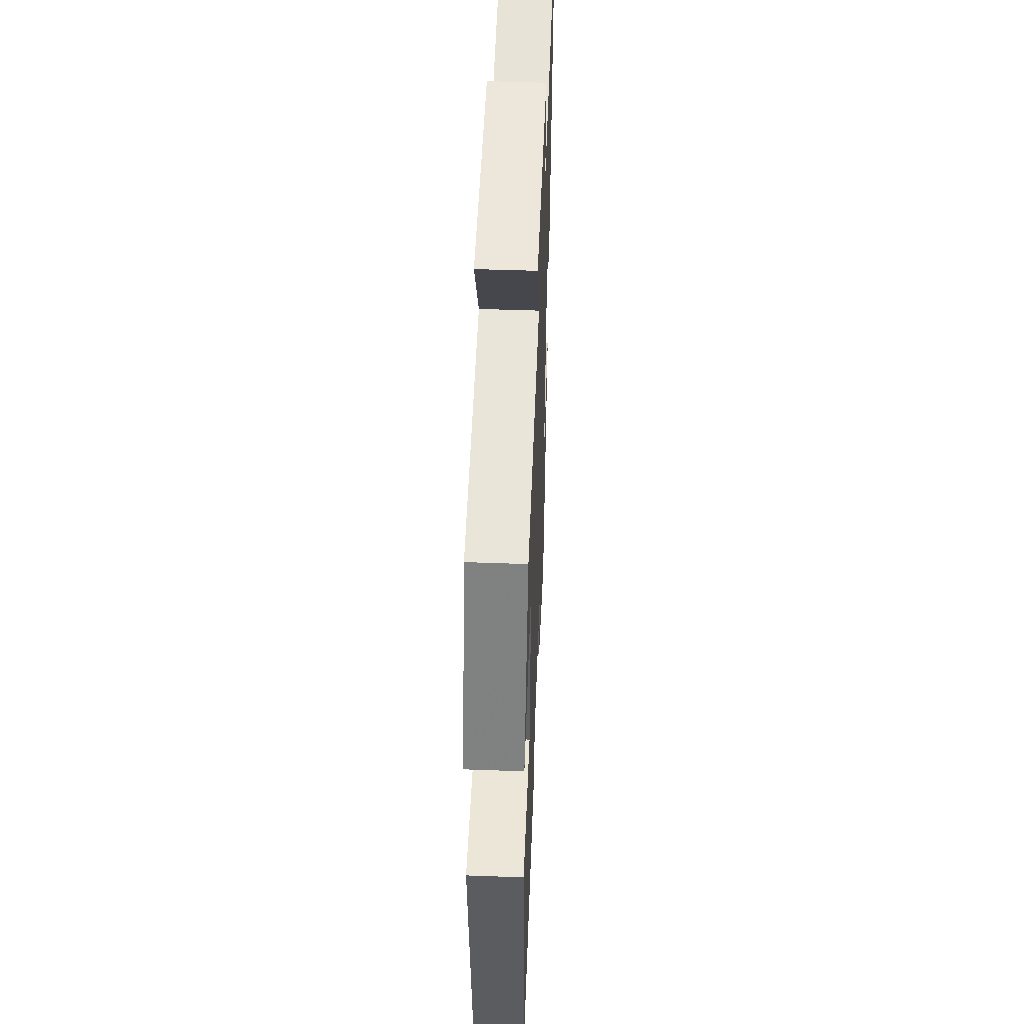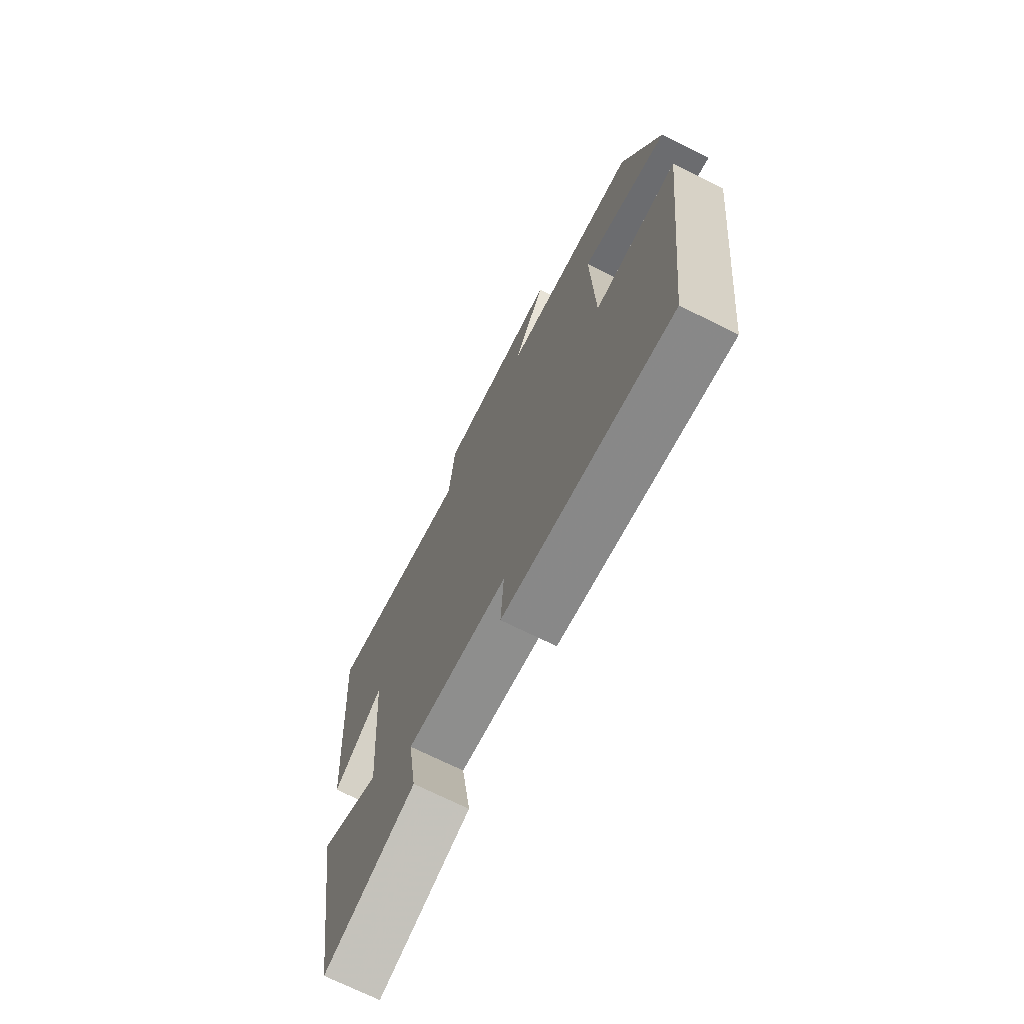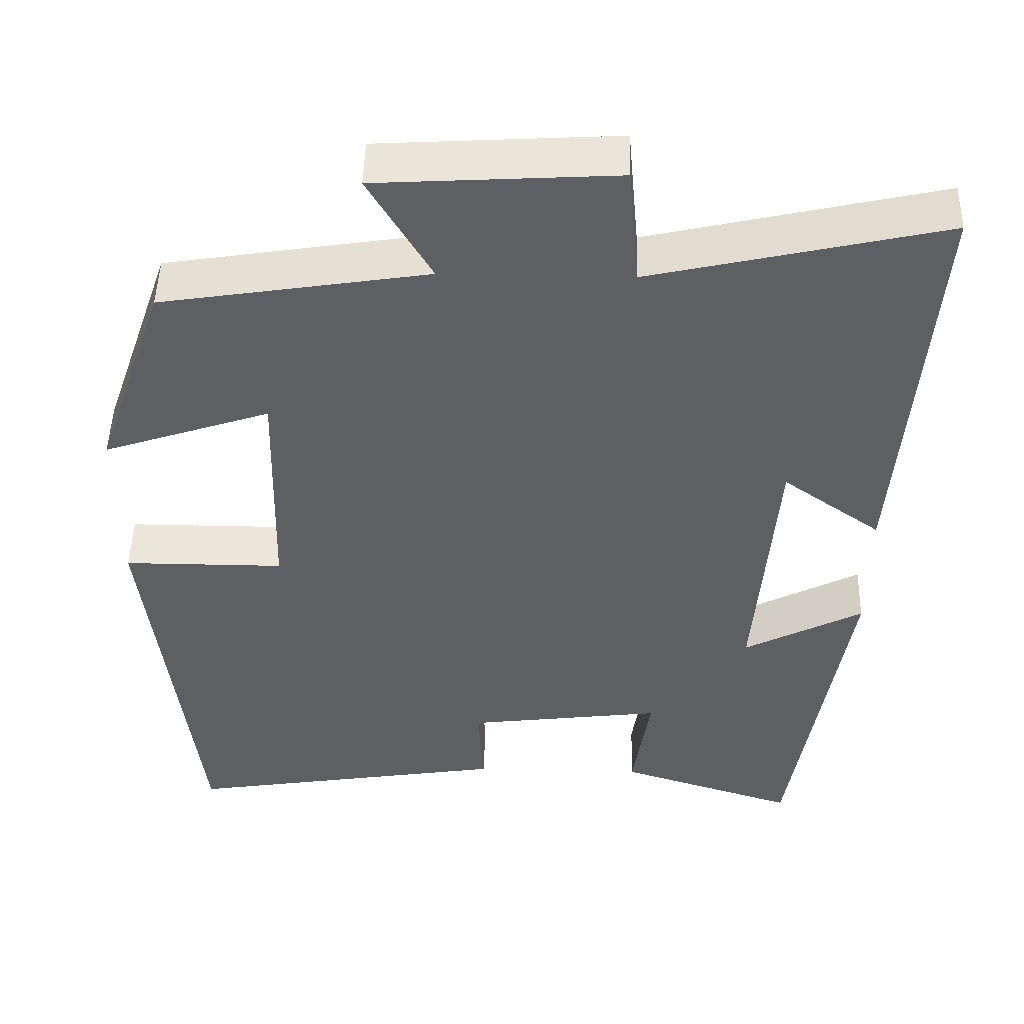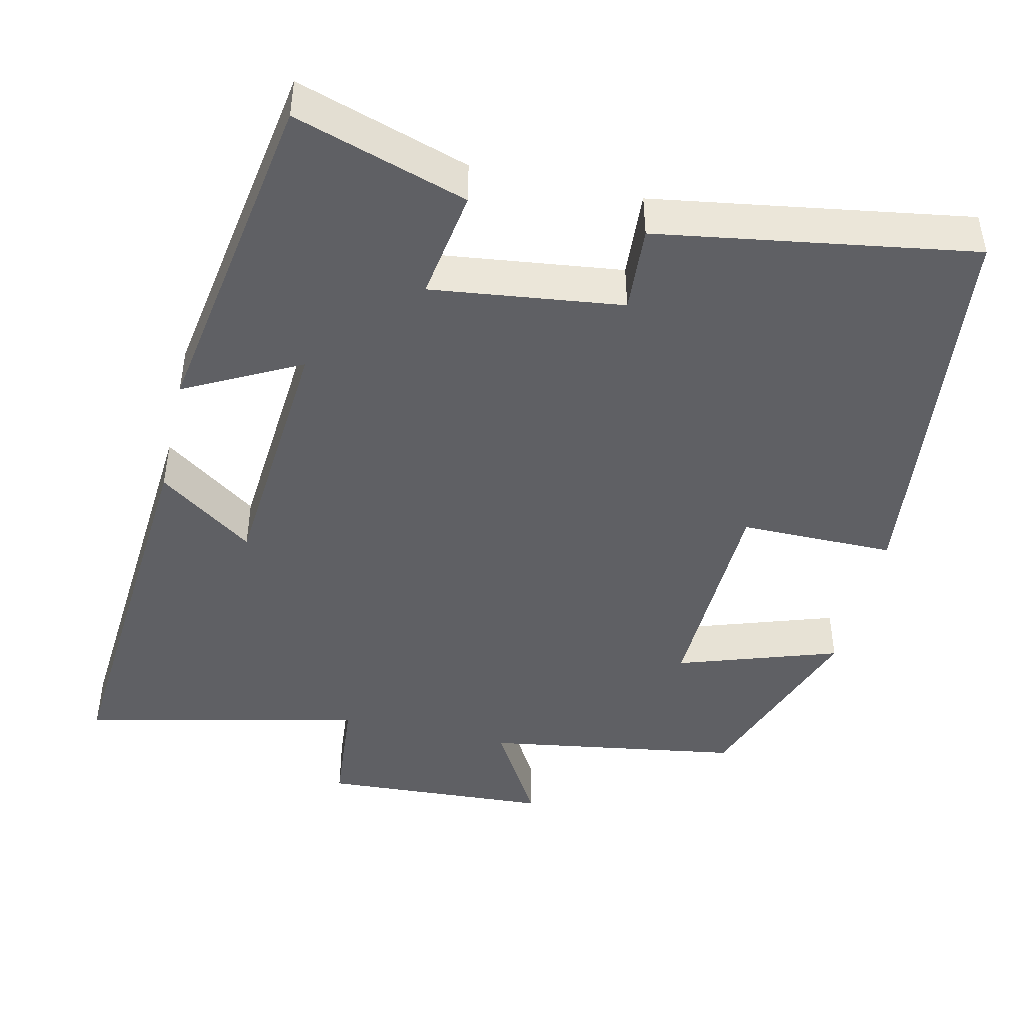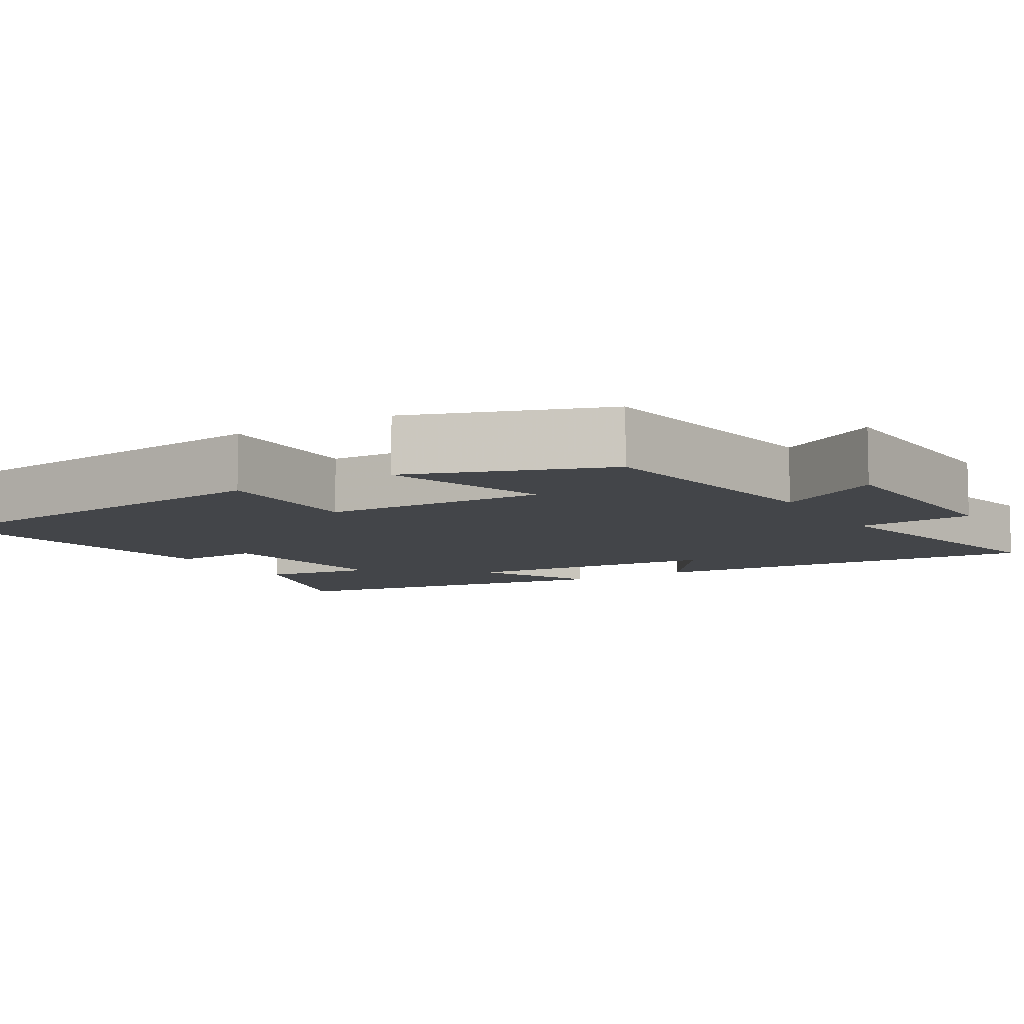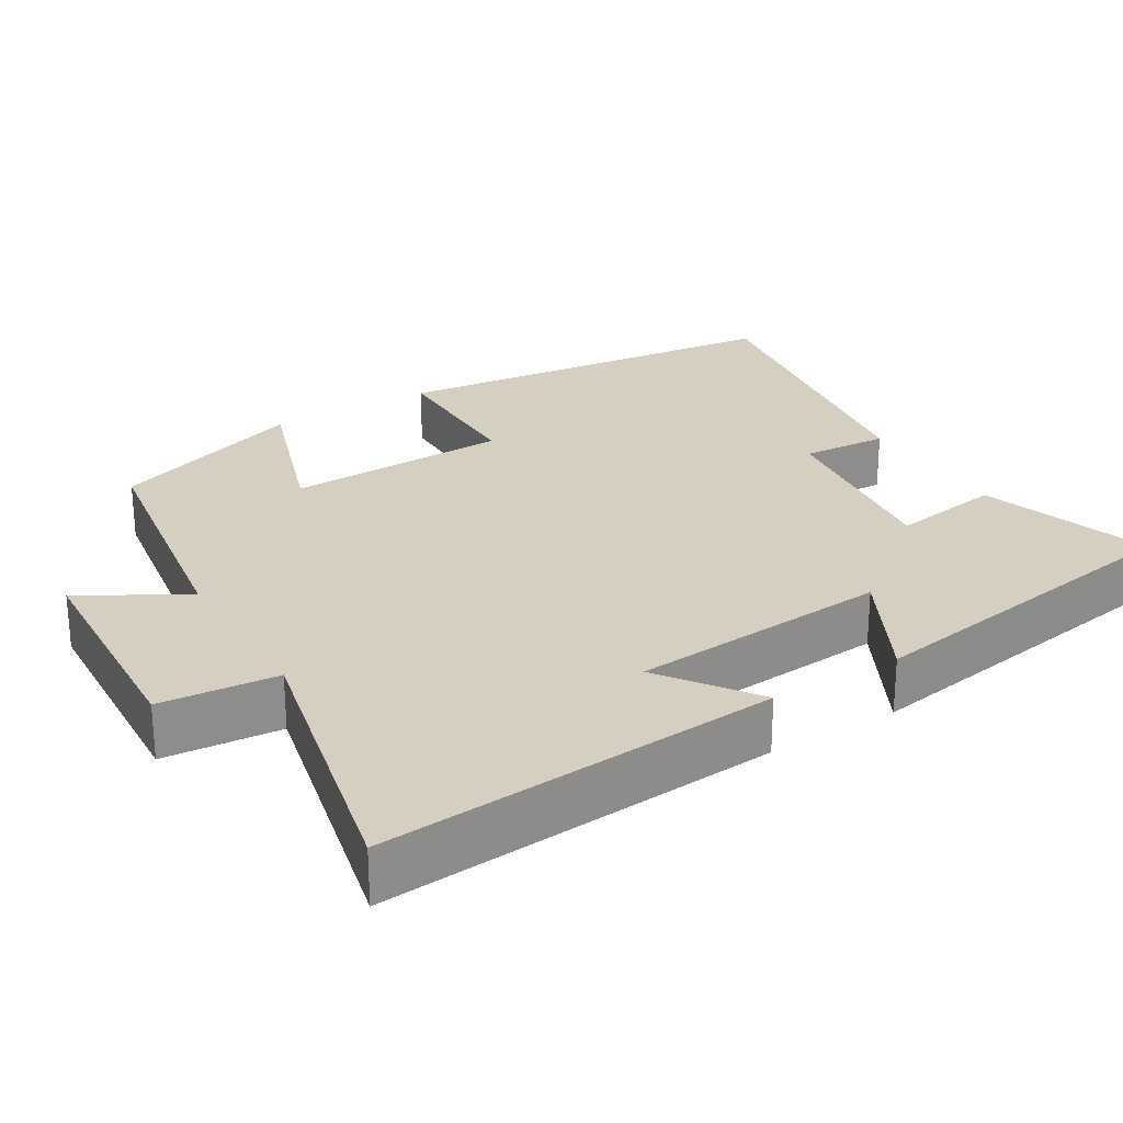
<metadata>
{"format":"obj","ext":"obj","renderer":"f3d","projection":"perspective","resolution":1024,"background":"white","views":[{"elev":48.8,"azim":-87.7,"up":"+Z"},{"elev":-71.7,"azim":-116.4,"up":"+Z"},{"elev":48.3,"azim":1.4,"up":"+Z"},{"elev":-44.8,"azim":166.9,"up":"+Y"},{"elev":-8.6,"azim":-59.3,"up":"+Y"},{"elev":25.9,"azim":58.6,"up":"+Y"}]}
</metadata>
<code>
v -0.438 0.07 -0.567
v -0.5 0.07 -0.038
v -0.295 0.07 -0.038
v -0.287 0.07 0.258
v -0.5 0.07 0.186
v -0.409 0.07 0.446
v -0.07 0.07 0.5
v -0.15 0.07 0.637
v 0.154 0.07 0.655
v 0.168 0.07 0.5
v 0.539 0.07 0.585
v 0.5 0.07 0.058
v 0.374 0.07 0.148
v 0.348 0.07 -0.196
v 0.5 0.07 -0.116
v 0.428 0.07 -0.573
v 0.2 0.07 -0.5
v 0.222 0.07 -0.353
v -0.03 0.07 -0.385
v -0.022 0.07 -0.5
v -0.438 0 -0.567
v -0.5 0 -0.038
v -0.295 0 -0.038
v -0.287 0 0.258
v -0.5 0 0.186
v -0.409 0 0.446
v -0.07 0 0.5
v -0.15 0 0.637
v 0.154 0 0.655
v 0.168 0 0.5
v 0.539 0 0.585
v 0.5 0 0.058
v 0.374 0 0.148
v 0.348 0 -0.196
v 0.5 0 -0.116
v 0.428 0 -0.573
v 0.2 0 -0.5
v 0.222 0 -0.353
v -0.03 0 -0.385
v -0.022 0 -0.5
f 19 20 1 2
f 18 19 2 3
f 15 16 17 18
f 14 15 18
f 13 14 18 3
f 10 11 12 13
f 10 13 3 4
f 7 8 9 10
f 6 7 10
f 4 5 6 10
f 22 21 40 39
f 23 22 39 38
f 38 37 36 35
f 38 35 34
f 23 38 34 33
f 33 32 31 30
f 24 23 33 30
f 30 29 28 27
f 30 27 26
f 30 26 25 24
f 1 21 22 2
f 2 22 23 3
f 3 23 24 4
f 4 24 25 5
f 5 25 26 6
f 6 26 27 7
f 7 27 28 8
f 8 28 29 9
f 9 29 30 10
f 10 30 31 11
f 11 31 32 12
f 12 32 33 13
f 13 33 34 14
f 14 34 35 15
f 15 35 36 16
f 16 36 37 17
f 17 37 38 18
f 18 38 39 19
f 19 39 40 20
f 20 40 21 1

</code>
